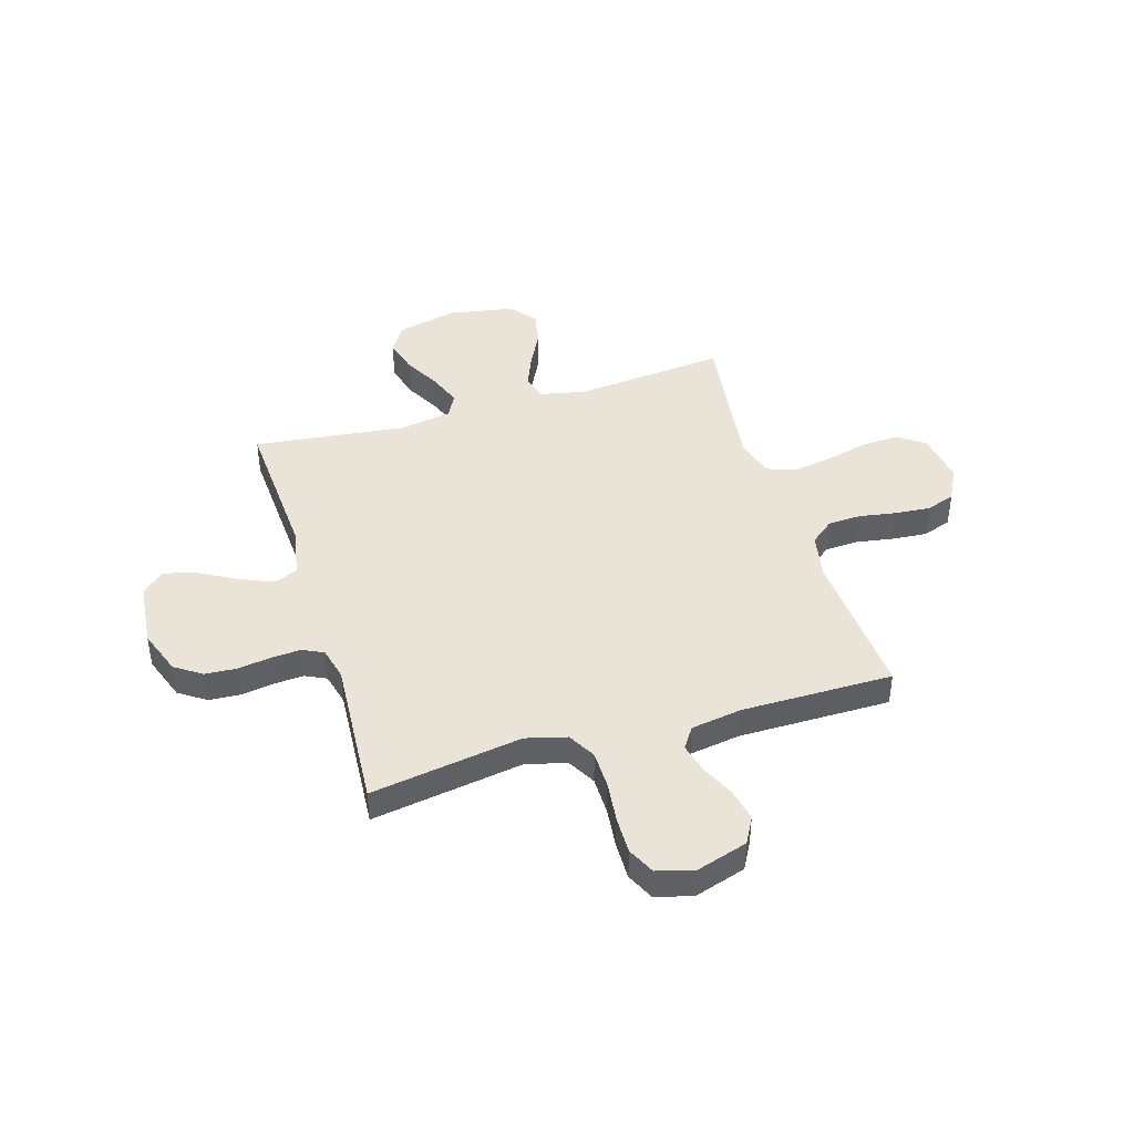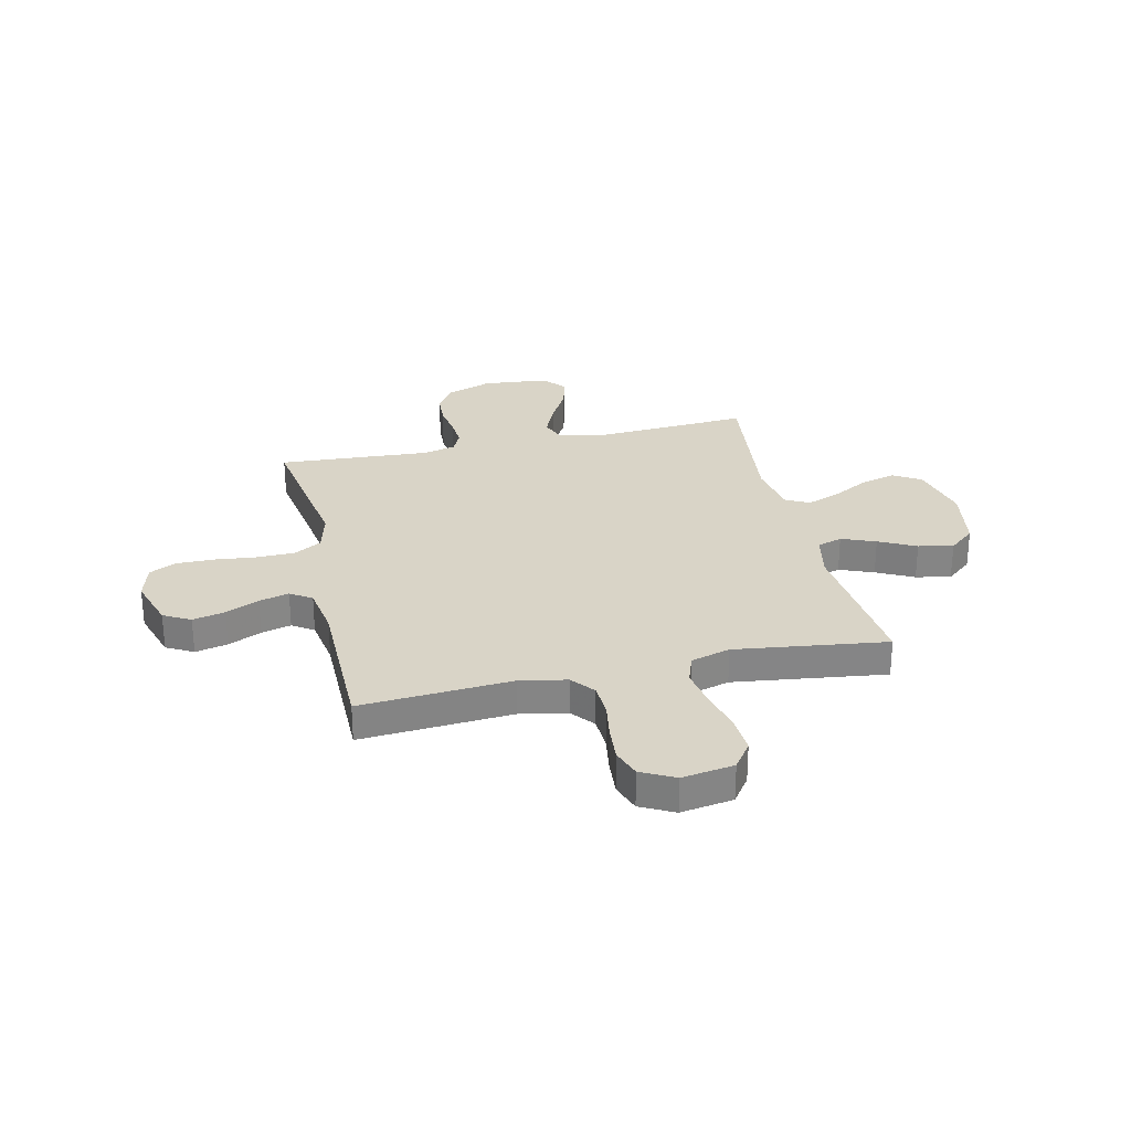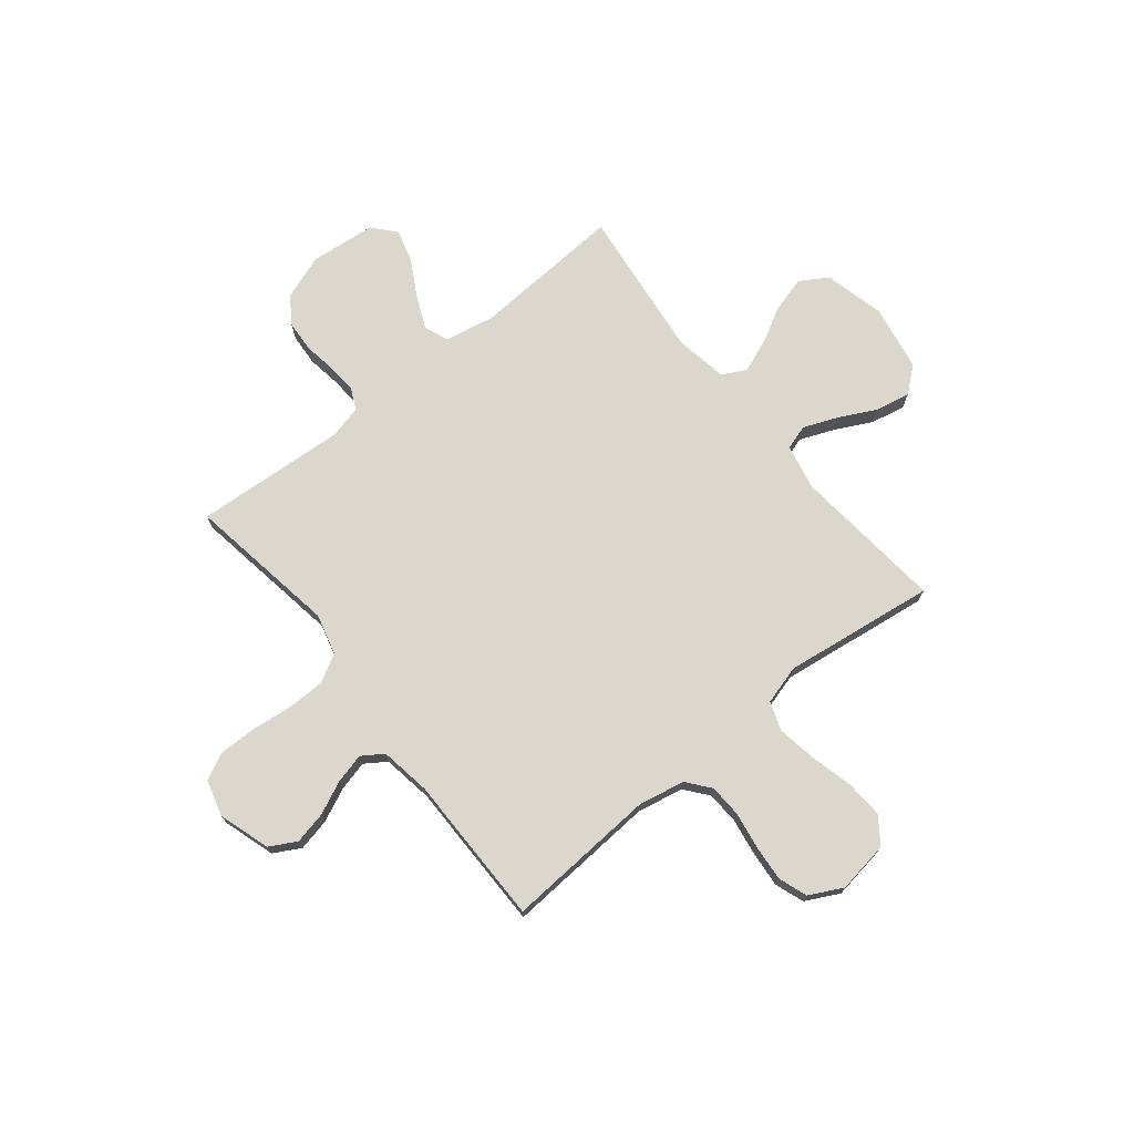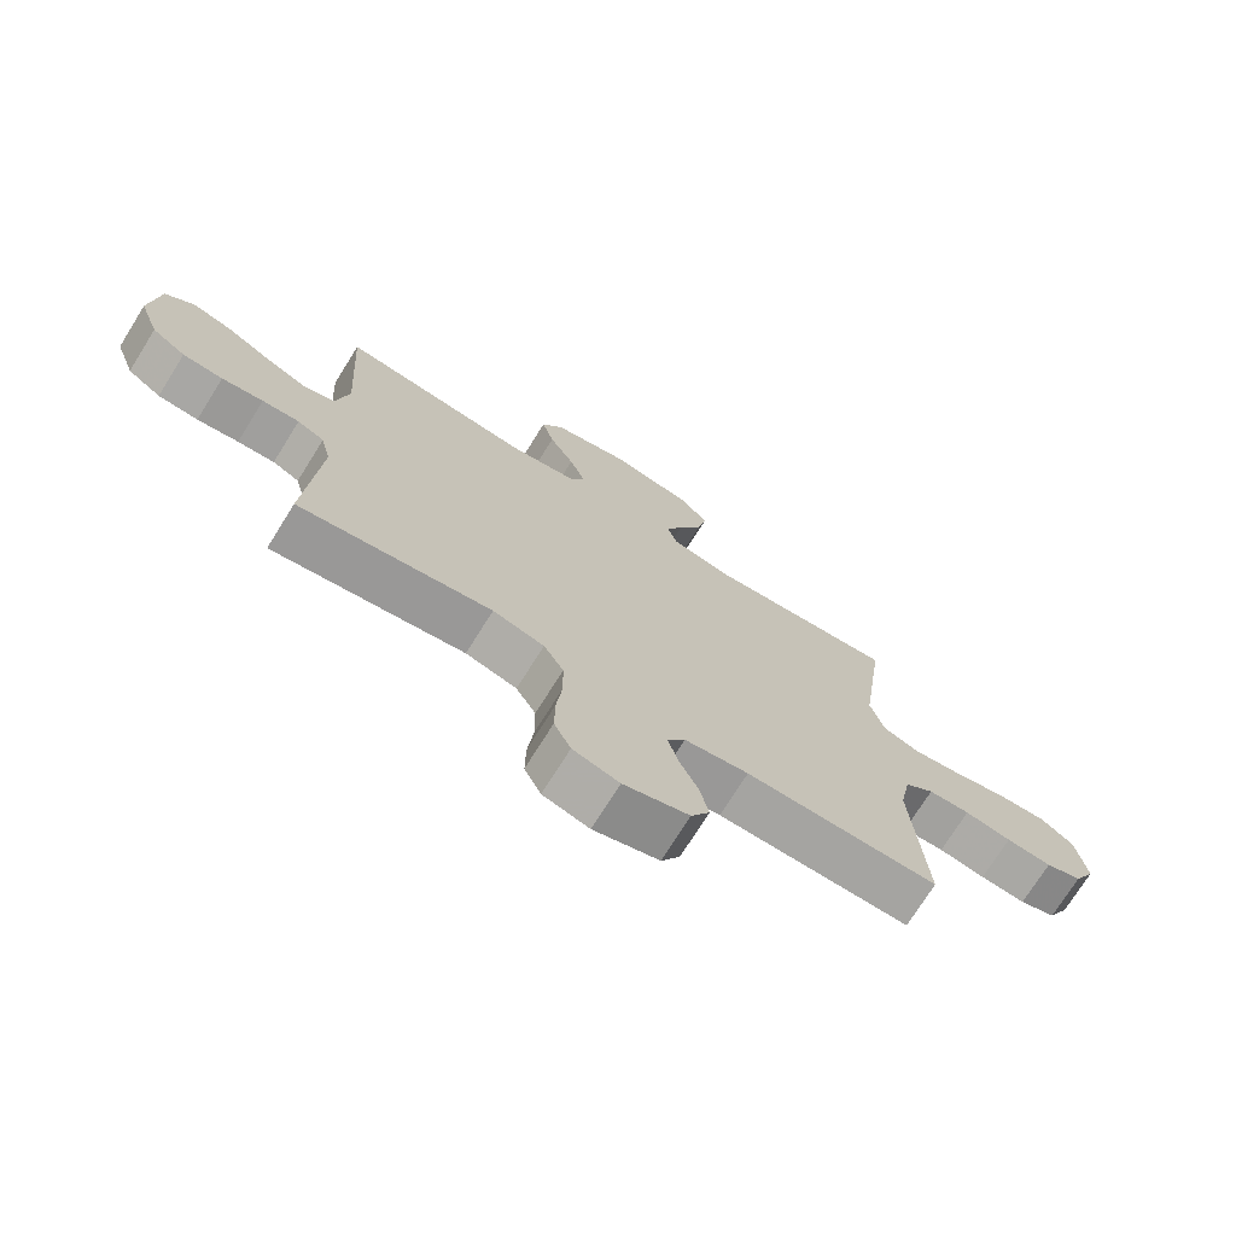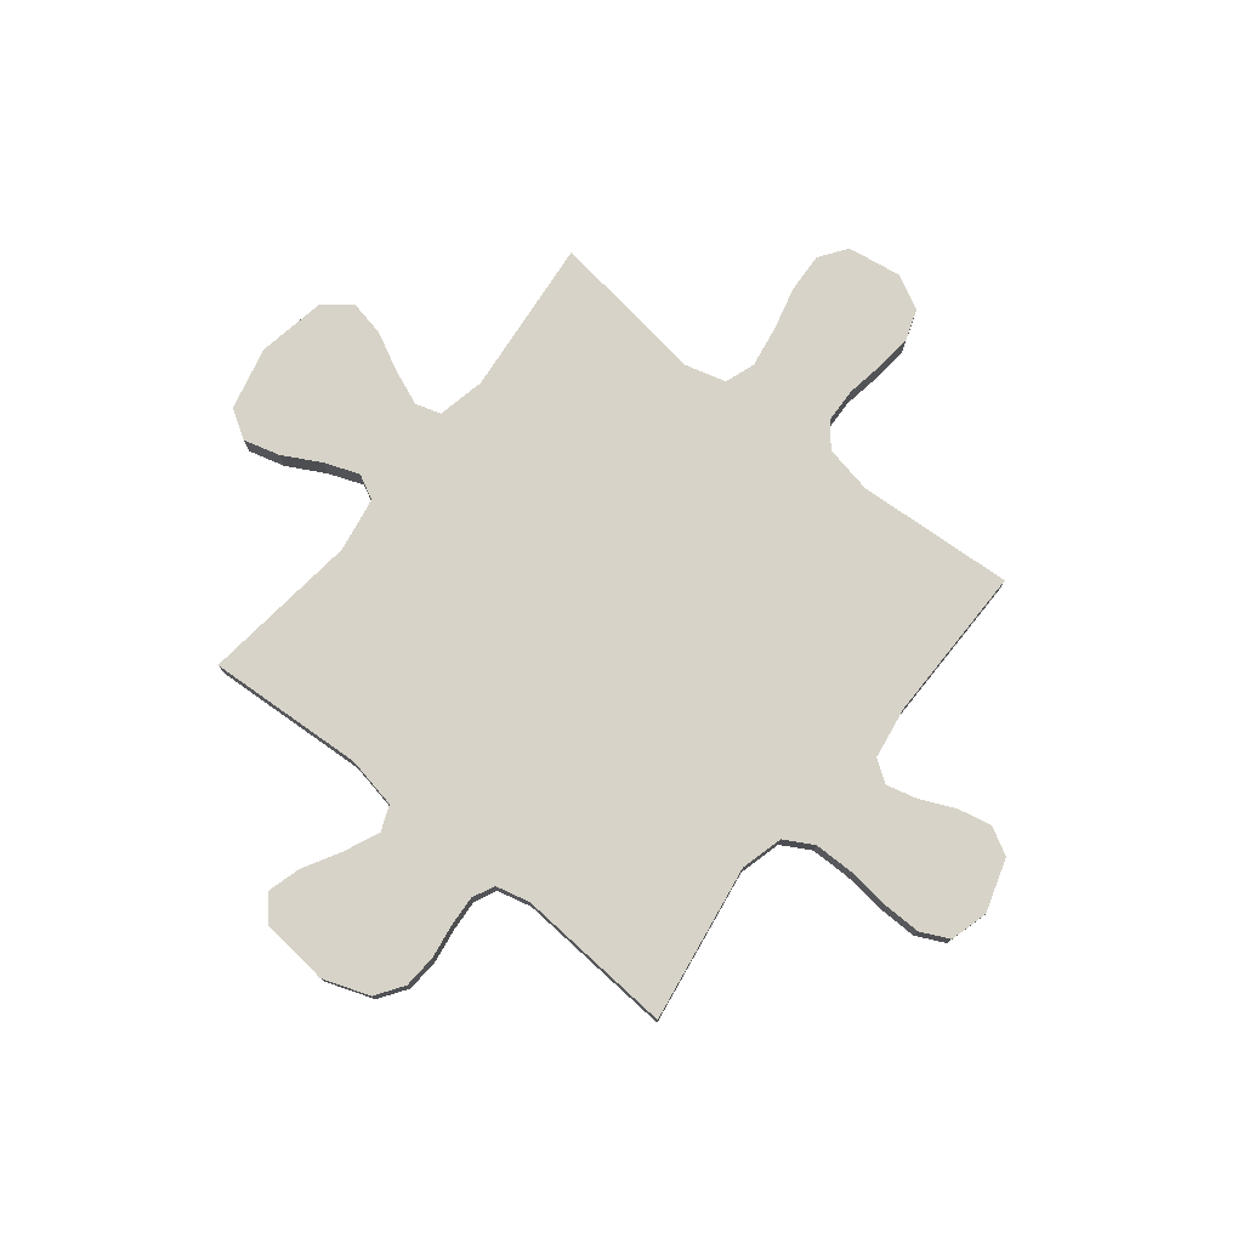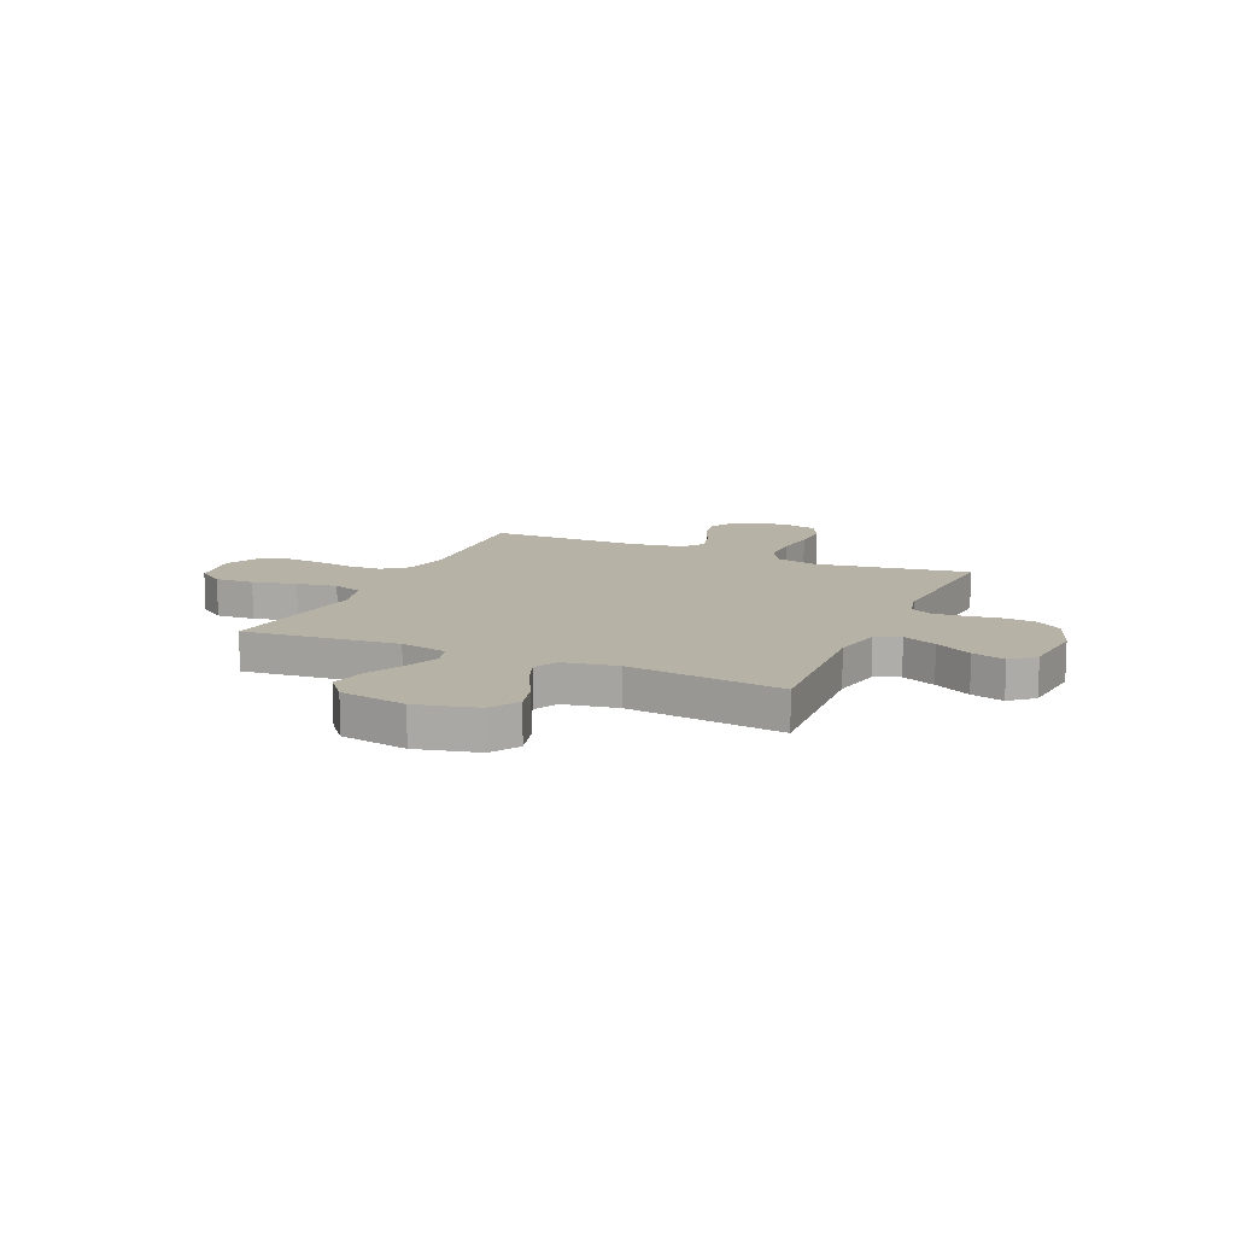
<metadata>
{"format":"obj","ext":"obj","renderer":"f3d","projection":"perspective","resolution":1024,"background":"white","views":[{"elev":43.1,"azim":163.2,"up":"+Y"},{"elev":28.5,"azim":-102.9,"up":"+Y"},{"elev":72.8,"azim":-128.8,"up":"+Y"},{"elev":-73.2,"azim":148.0,"up":"+Z"},{"elev":77.0,"azim":128.7,"up":"+Y"},{"elev":12.5,"azim":23.9,"up":"+Y"}]}
</metadata>
<code>
v -0.5 0.07 0.5
v -0.2 0.07 0.47
v -0.109 0.07 0.489
v -0.094 0.07 0.538
v -0.121 0.07 0.605
v -0.158 0.07 0.678
v -0.172 0.07 0.747
v -0.13 0.07 0.798
v 0 0.07 0.821
v 0.12 0.07 0.792
v 0.154 0.07 0.737
v 0.135 0.07 0.668
v 0.096 0.07 0.596
v 0.071 0.07 0.53
v 0.095 0.07 0.483
v 0.2 0.07 0.465
v 0.5 0.07 0.5
v 0.482 0.07 0.2
v 0.501 0.07 0.101
v 0.549 0.07 0.082
v 0.615 0.07 0.111
v 0.687 0.07 0.151
v 0.751 0.07 0.169
v 0.796 0.07 0.13
v 0.809 0.07 0
v 0.777 0.07 -0.089
v 0.724 0.07 -0.125
v 0.661 0.07 -0.129
v 0.596 0.07 -0.119
v 0.538 0.07 -0.115
v 0.496 0.07 -0.135
v 0.48 0.07 -0.2
v 0.5 0.07 -0.5
v 0.2 0.07 -0.452
v 0.12 0.07 -0.473
v 0.089 0.07 -0.528
v 0.088 0.07 -0.603
v 0.097 0.07 -0.684
v 0.098 0.07 -0.758
v 0.072 0.07 -0.812
v 0 0.07 -0.832
v -0.102 0.07 -0.8
v -0.131 0.07 -0.747
v -0.117 0.07 -0.683
v -0.087 0.07 -0.617
v -0.072 0.07 -0.558
v -0.1 0.07 -0.516
v -0.2 0.07 -0.5
v -0.5 0.07 -0.5
v -0.48 0.07 -0.2
v -0.498 0.07 -0.108
v -0.544 0.07 -0.071
v -0.609 0.07 -0.068
v -0.682 0.07 -0.08
v -0.753 0.07 -0.086
v -0.81 0.07 -0.066
v -0.844 0.07 0
v -0.828 0.07 0.103
v -0.776 0.07 0.14
v -0.701 0.07 0.136
v -0.617 0.07 0.115
v -0.539 0.07 0.102
v -0.482 0.07 0.122
v -0.46 0.07 0.2
v -0.5 0 0.5
v -0.2 0 0.47
v -0.109 0 0.489
v -0.094 0 0.538
v -0.121 0 0.605
v -0.158 0 0.678
v -0.172 0 0.747
v -0.13 0 0.798
v 0 0 0.821
v 0.12 0 0.792
v 0.154 0 0.737
v 0.135 0 0.668
v 0.096 0 0.596
v 0.071 0 0.53
v 0.095 0 0.483
v 0.2 0 0.465
v 0.5 0 0.5
v 0.482 0 0.2
v 0.501 0 0.101
v 0.549 0 0.082
v 0.615 0 0.111
v 0.687 0 0.151
v 0.751 0 0.169
v 0.796 0 0.13
v 0.809 0 0
v 0.777 0 -0.089
v 0.724 0 -0.125
v 0.661 0 -0.129
v 0.596 0 -0.119
v 0.538 0 -0.115
v 0.496 0 -0.135
v 0.48 0 -0.2
v 0.5 0 -0.5
v 0.2 0 -0.452
v 0.12 0 -0.473
v 0.089 0 -0.528
v 0.088 0 -0.603
v 0.097 0 -0.684
v 0.098 0 -0.758
v 0.072 0 -0.812
v 0 0 -0.832
v -0.102 0 -0.8
v -0.131 0 -0.747
v -0.117 0 -0.683
v -0.087 0 -0.617
v -0.072 0 -0.558
v -0.1 0 -0.516
v -0.2 0 -0.5
v -0.5 0 -0.5
v -0.48 0 -0.2
v -0.498 0 -0.108
v -0.544 0 -0.071
v -0.609 0 -0.068
v -0.682 0 -0.08
v -0.753 0 -0.086
v -0.81 0 -0.066
v -0.844 0 0
v -0.828 0 0.103
v -0.776 0 0.14
v -0.701 0 0.136
v -0.617 0 0.115
v -0.539 0 0.102
v -0.482 0 0.122
v -0.46 0 0.2
f 59 60 61
f 58 59 61
f 57 58 61
f 56 57 61
f 55 56 61
f 54 55 61
f 53 54 61
f 52 53 61 62
f 51 52 62 63
f 48 49 50
f 51 63 64
f 50 51 64
f 48 50 64
f 47 48 64
f 43 44 45
f 42 43 45
f 41 42 45
f 40 41 45
f 39 40 45
f 38 39 45
f 37 38 45
f 36 37 45 46
f 64 1 2
f 47 64 2
f 46 47 2
f 36 46 2
f 35 36 2
f 27 28 29
f 26 27 29
f 25 26 29
f 24 25 29
f 23 24 29
f 22 23 29
f 21 22 29
f 20 21 29 30
f 19 20 30 31
f 16 17 18
f 19 31 32
f 18 19 32
f 16 18 32
f 15 16 32
f 11 12 13
f 10 11 13
f 9 10 13
f 8 9 13
f 7 8 13
f 6 7 13
f 5 6 13
f 4 5 13 14
f 3 4 14 15
f 3 15 32
f 2 3 32
f 35 2 32
f 34 35 32
f 32 33 34
f 125 124 123
f 125 123 122
f 125 122 121
f 125 121 120
f 125 120 119
f 125 119 118
f 125 118 117
f 126 125 117 116
f 127 126 116 115
f 114 113 112
f 128 127 115
f 128 115 114
f 128 114 112
f 128 112 111
f 109 108 107
f 109 107 106
f 109 106 105
f 109 105 104
f 109 104 103
f 109 103 102
f 109 102 101
f 110 109 101 100
f 66 65 128
f 66 128 111
f 66 111 110
f 66 110 100
f 66 100 99
f 93 92 91
f 93 91 90
f 93 90 89
f 93 89 88
f 93 88 87
f 93 87 86
f 93 86 85
f 94 93 85 84
f 95 94 84 83
f 82 81 80
f 96 95 83
f 96 83 82
f 96 82 80
f 96 80 79
f 77 76 75
f 77 75 74
f 77 74 73
f 77 73 72
f 77 72 71
f 77 71 70
f 77 70 69
f 78 77 69 68
f 79 78 68 67
f 96 79 67
f 96 67 66
f 96 66 99
f 96 99 98
f 98 97 96
f 1 65 66 2
f 2 66 67 3
f 3 67 68 4
f 4 68 69 5
f 5 69 70 6
f 6 70 71 7
f 7 71 72 8
f 8 72 73 9
f 9 73 74 10
f 10 74 75 11
f 11 75 76 12
f 12 76 77 13
f 13 77 78 14
f 14 78 79 15
f 15 79 80 16
f 16 80 81 17
f 17 81 82 18
f 18 82 83 19
f 19 83 84 20
f 20 84 85 21
f 21 85 86 22
f 22 86 87 23
f 23 87 88 24
f 24 88 89 25
f 25 89 90 26
f 26 90 91 27
f 27 91 92 28
f 28 92 93 29
f 29 93 94 30
f 30 94 95 31
f 31 95 96 32
f 32 96 97 33
f 33 97 98 34
f 34 98 99 35
f 35 99 100 36
f 36 100 101 37
f 37 101 102 38
f 38 102 103 39
f 39 103 104 40
f 40 104 105 41
f 41 105 106 42
f 42 106 107 43
f 43 107 108 44
f 44 108 109 45
f 45 109 110 46
f 46 110 111 47
f 47 111 112 48
f 48 112 113 49
f 49 113 114 50
f 50 114 115 51
f 51 115 116 52
f 52 116 117 53
f 53 117 118 54
f 54 118 119 55
f 55 119 120 56
f 56 120 121 57
f 57 121 122 58
f 58 122 123 59
f 59 123 124 60
f 60 124 125 61
f 61 125 126 62
f 62 126 127 63
f 63 127 128 64
f 64 128 65 1

</code>
